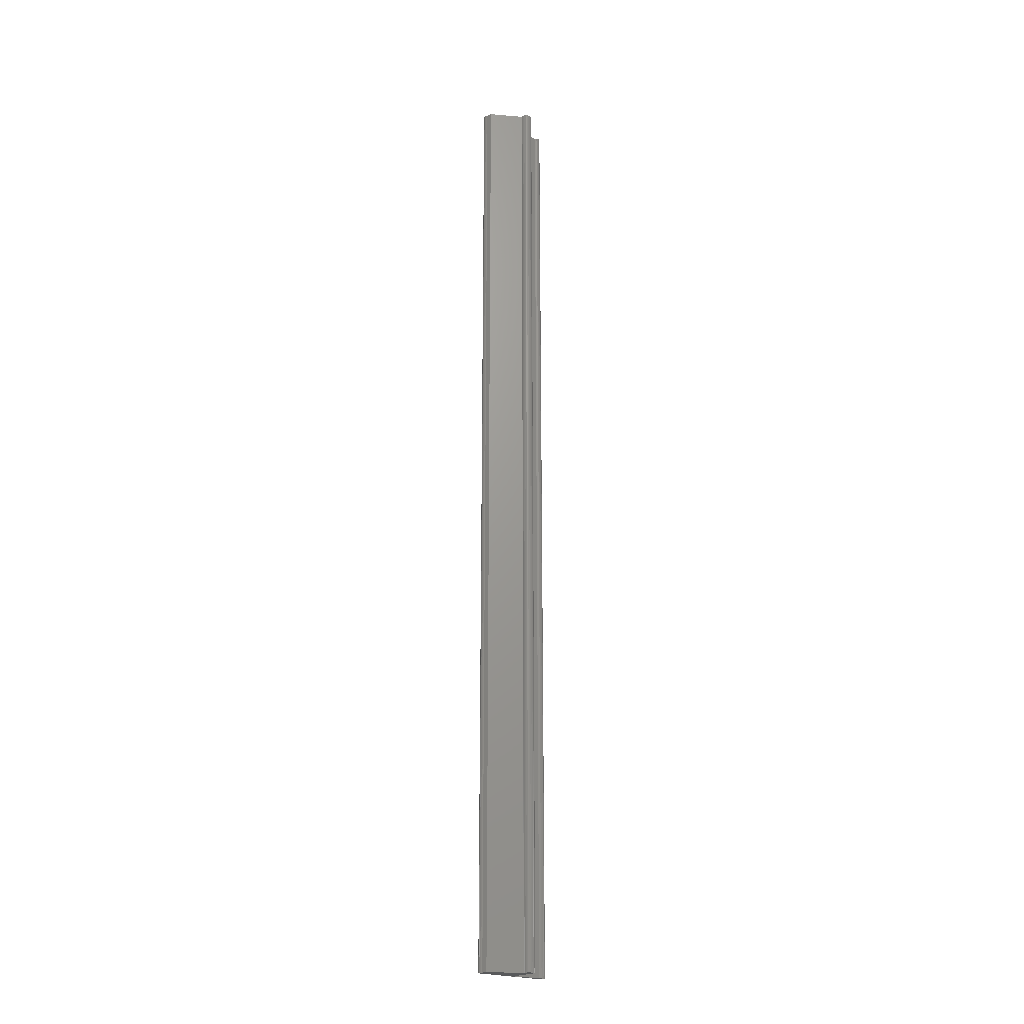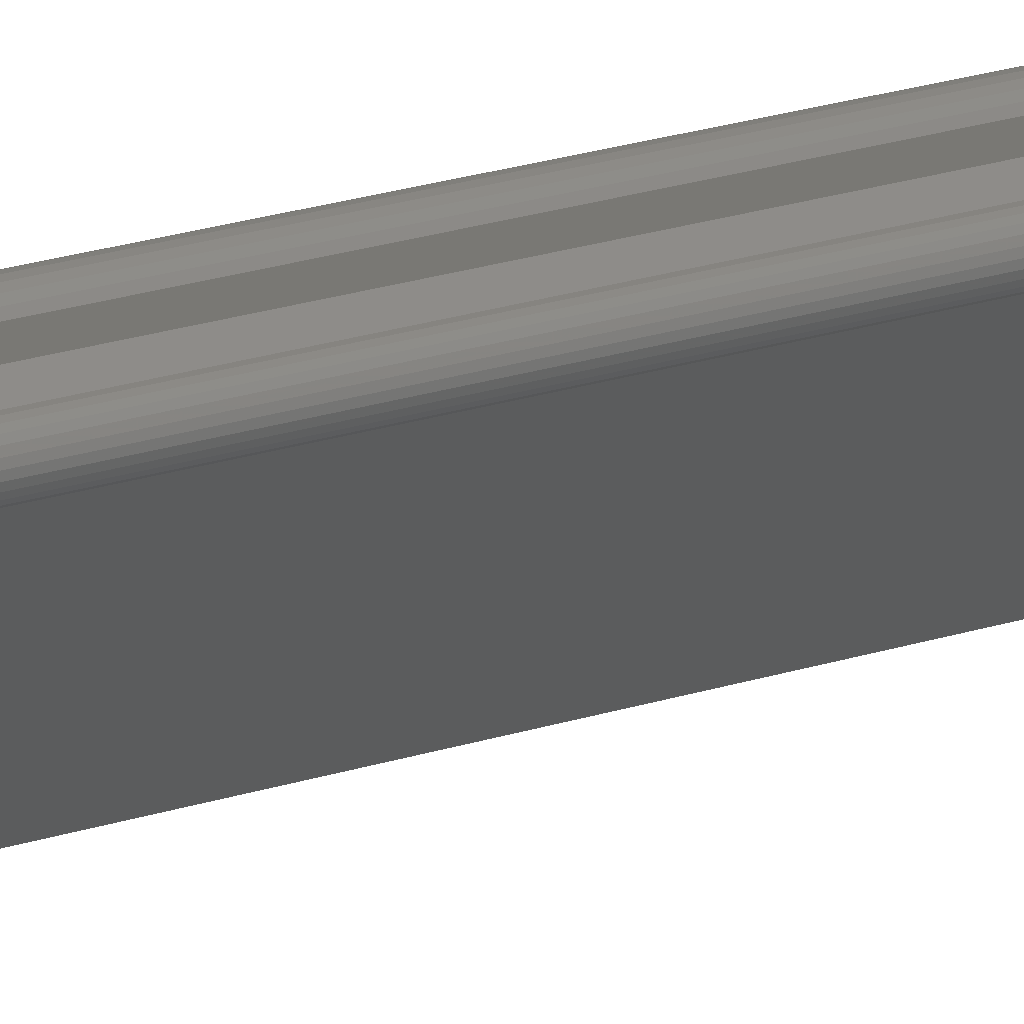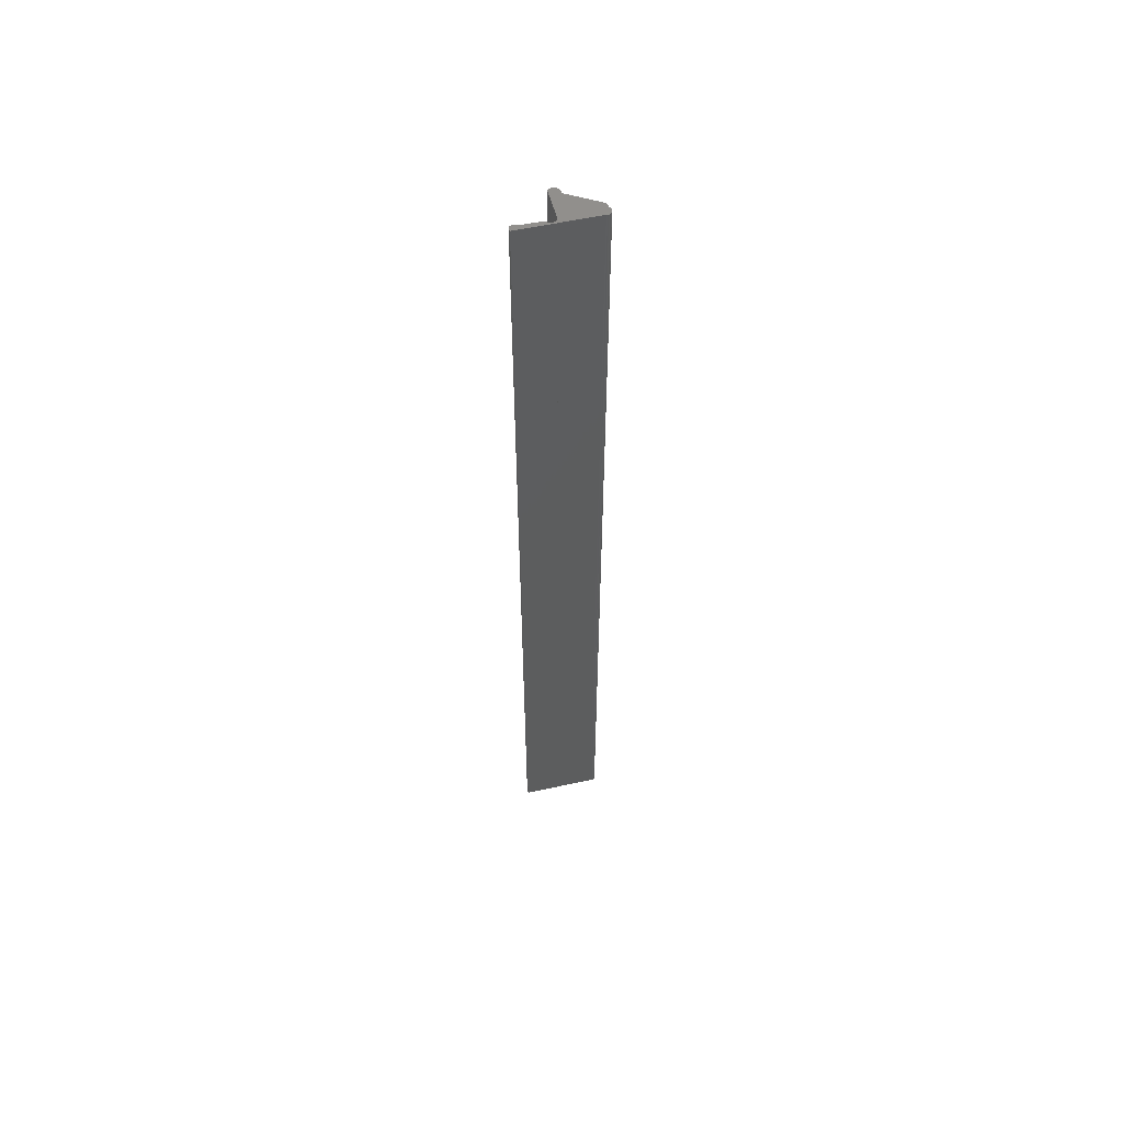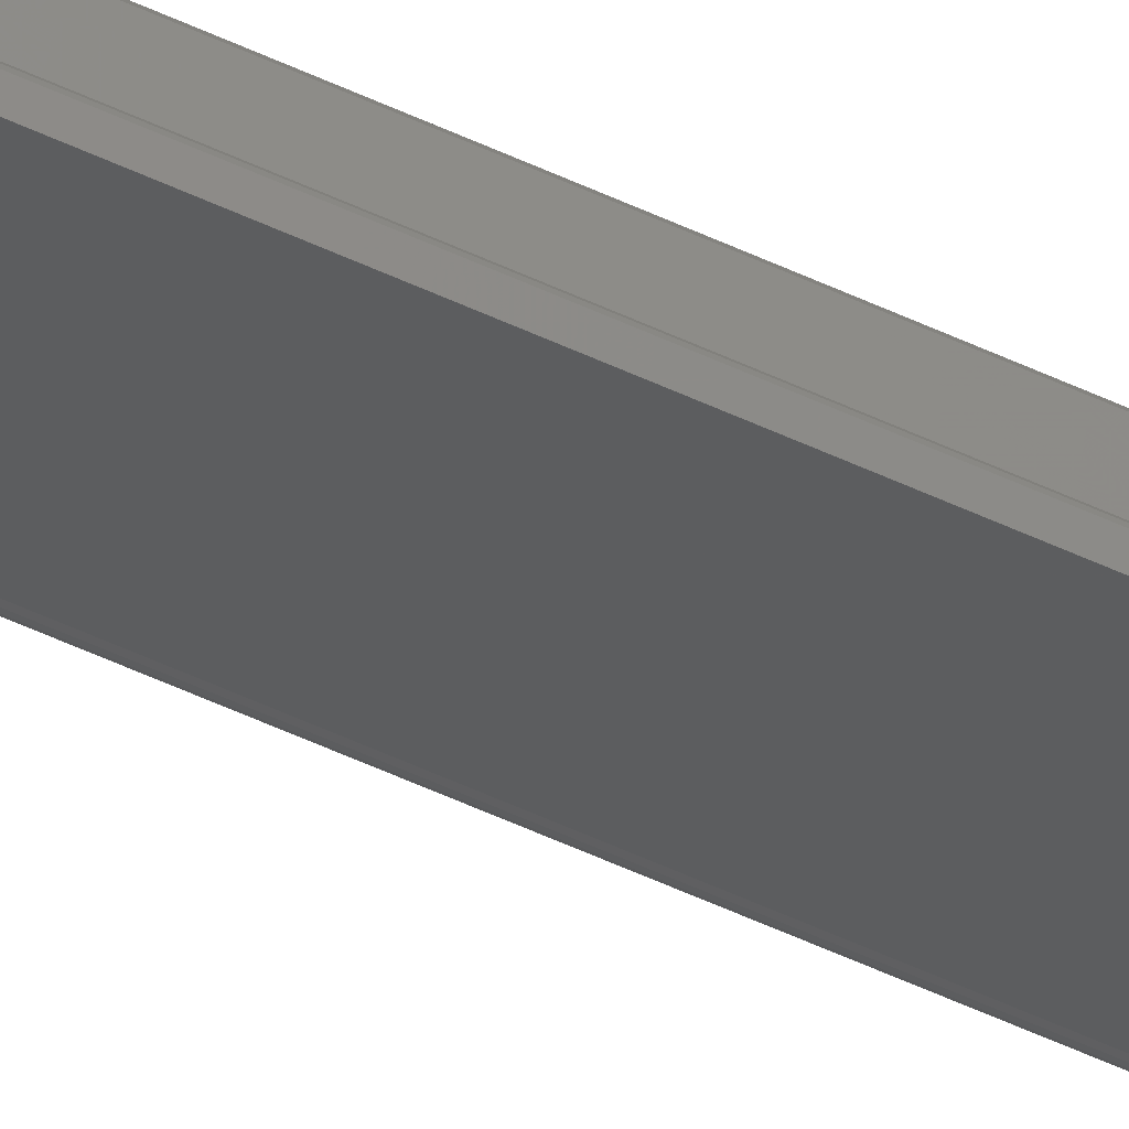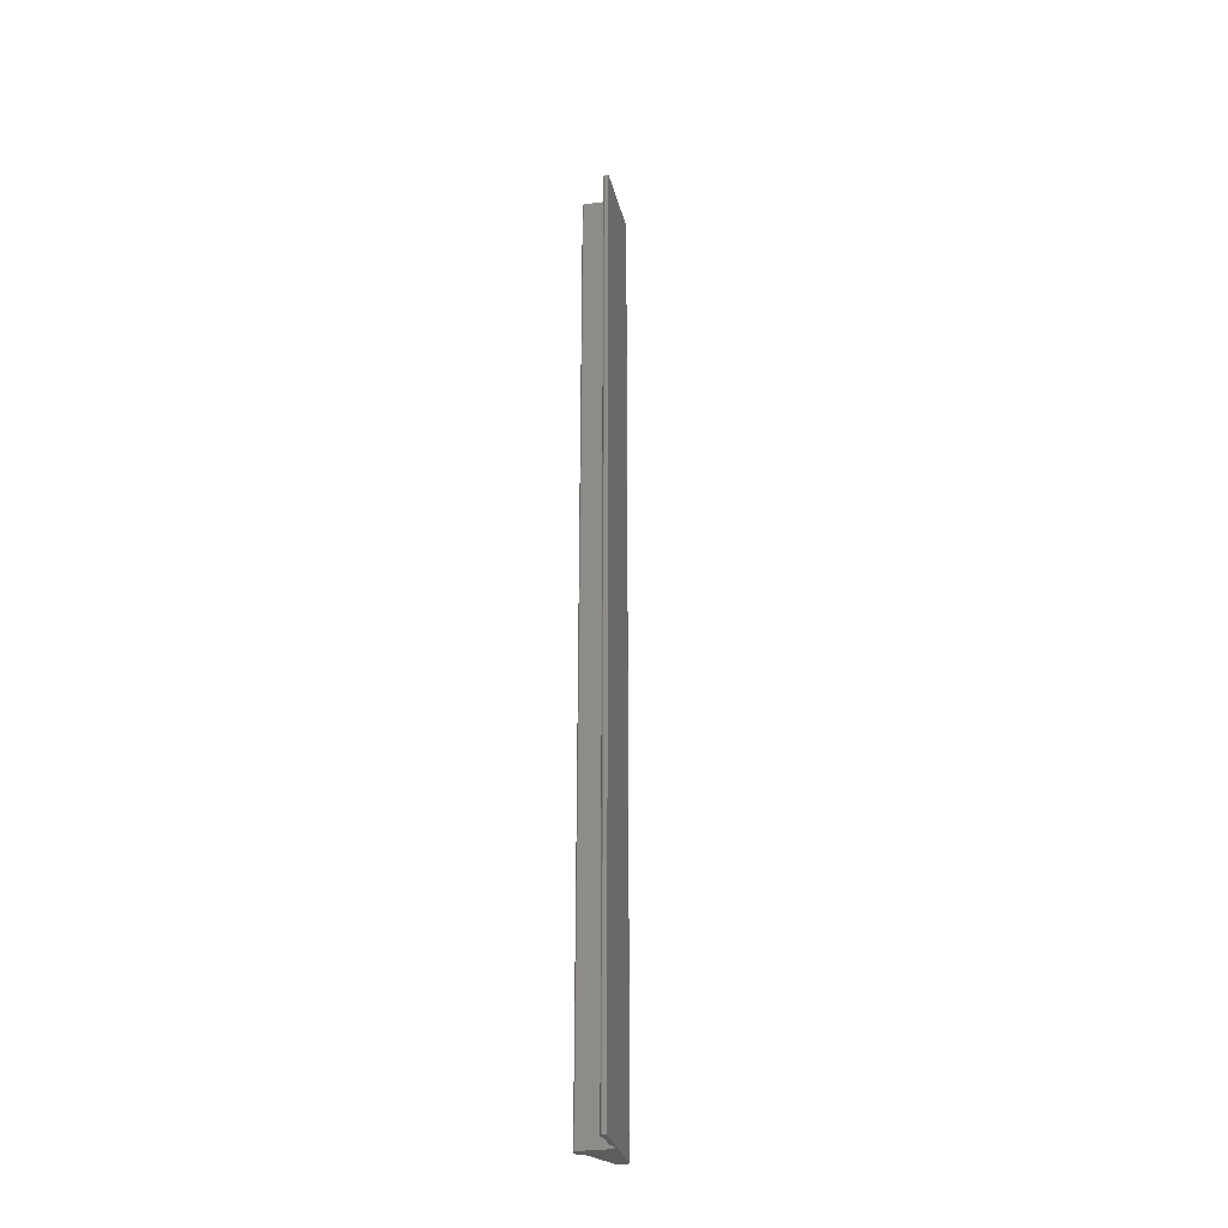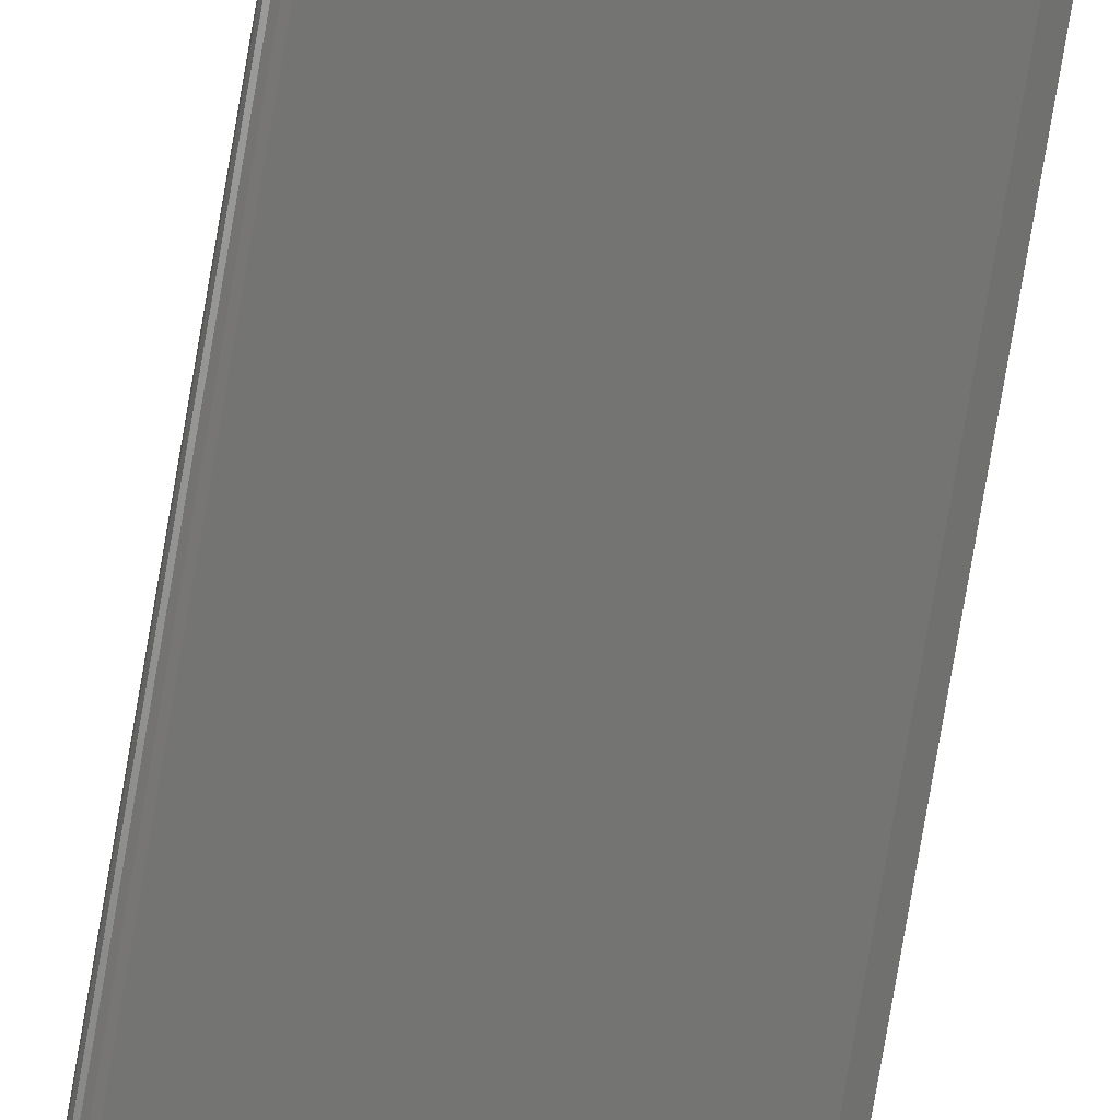
<metadata>
{"format":"stl","ext":"stl","renderer":"f3d","projection":"perspective","resolution":1024,"background":"white","views":[{"elev":-21.6,"azim":2.3,"up":"+Y"},{"elev":13.0,"azim":-133.6,"up":"+Z"},{"elev":57.1,"azim":-152.2,"up":"+Y"},{"elev":-67.4,"azim":66.3,"up":"+Z"},{"elev":-30.7,"azim":143.9,"up":"+Y"},{"elev":-72.9,"azim":-9.5,"up":"+Z"}]}
</metadata>
<code>
# stl→obj: 144 verts, 284 faces
v 0.1106 -0.01587 0.04921
v -0.007937 -1.016 0.1508
v -0.007937 -0.01587 0.1508
v 0.1106 -1.016 0.04921
v -0.007268 -0.01587 0.1674
v -0.005115 -1.016 0.1677
v -0.005115 -0.01587 0.1677
v -0.007268 -1.016 0.1674
v -0.00927 -0.01587 0.1665
v -0.00927 -1.016 0.1665
v -0.011 -0.01587 0.1652
v -0.011 -1.016 0.1652
v -0.01234 -0.01587 0.1635
v -0.01234 -1.016 0.1635
v -0.01322 -0.01587 0.1615
v -0.01322 -1.016 0.1615
v -0.01358 -0.01587 0.1593
v -0.01358 -1.016 0.1593
v -0.01339 -0.01587 0.1572
v -0.01339 -1.016 0.1572
v -0.01268 -0.01587 0.1551
v -0.01268 -1.016 0.1551
v -0.01148 -1.016 0.1533
v -0.01148 -0.01587 0.1533
v -0.009863 -0.01587 0.1518
v -0.009863 -1.016 0.1518
v 0.1162 -0.01587 0.05485
v 0.1162 -1.016 0.05485
v -0.007937 0.9841 0.1508
v 0.1106 0.9841 0.04921
v 0.05694 -1.016 0.1001
v 0.05804 -1.016 0.0979
v 0.05638 -1.016 0.1025
v 0.06632 -1.016 0.09333
v 0.0639 -1.016 0.09368
v 0.06162 -1.016 0.0946
v 0.0564 -1.016 0.1049
v 0.05701 -1.016 0.1073
v 0.05816 -1.016 0.1095
v 0.1049 -1.016 0.06614
v 0.07108 -1.016 0.09436
v 0.06876 -1.016 0.09356
v 0.05979 -1.016 0.1113
v 0.1072 -1.016 0.0662
v 0.1163 -1.016 0.05716
v 0.1095 -1.016 0.06573
v 0.1158 -1.016 0.05942
v 0.1116 -1.016 0.06475
v 0.1148 -1.016 0.06151
v 0.003351 -1.016 0.1734
v 0.1134 -1.016 0.06332
v 0.07672 -1.016 0.1593
v 0.09929 -1.016 0.1536
v 0.09622 -1.016 0.1614
v 0.0989 -1.016 0.1564
v 0.09786 -1.016 0.1591
v 0.09407 -1.016 0.1633
v 0.09154 -1.016 0.1647
v 0.08876 -1.016 0.1654
v 0.0859 -1.016 0.1654
v 0.08312 -1.016 0.1647
v 0.08057 -1.016 0.1634
v 0.0784 -1.016 0.1616
v 0.05964 -1.016 0.09603
v 0.003351 -0.01587 0.1734
v -0.005115 0.9841 0.1677
v -0.007268 0.9841 0.1674
v -0.00927 0.9841 0.1665
v -0.011 0.9841 0.1652
v -0.01234 0.9841 0.1635
v -0.01322 0.9841 0.1615
v -0.01358 0.9841 0.1593
v -0.01339 0.9841 0.1572
v -0.01268 0.9841 0.1551
v -0.01148 0.9841 0.1533
v -0.009863 0.9841 0.1518
v 0.1163 -0.01587 0.05716
v 0.1158 -0.01587 0.05942
v 0.1148 -0.01587 0.06151
v 0.1134 -0.01587 0.06332
v 0.1116 -0.01587 0.06475
v 0.1095 -0.01587 0.06573
v 0.1072 -0.01587 0.0662
v 0.1049 -0.01587 0.06614
v 0.1162 0.9841 0.05485
v 0.05694 0.9841 0.1001
v 0.05804 0.9841 0.0979
v 0.05638 0.9841 0.1025
v 0.0639 0.9841 0.09368
v 0.06632 0.9841 0.09333
v 0.06162 0.9841 0.0946
v 0.0564 0.9841 0.1049
v 0.05701 0.9841 0.1073
v 0.05816 0.9841 0.1095
v 0.1049 0.9841 0.06614
v 0.06876 0.9841 0.09356
v 0.07108 0.9841 0.09436
v 0.05979 0.9841 0.1113
v 0.1072 0.9841 0.0662
v 0.1163 0.9841 0.05716
v 0.1095 0.9841 0.06573
v 0.1158 0.9841 0.05942
v 0.1116 0.9841 0.06475
v 0.1148 0.9841 0.06151
v 0.003351 0.9841 0.1734
v 0.1134 0.9841 0.06332
v 0.07672 0.9841 0.1593
v 0.09929 0.9841 0.1536
v 0.09622 0.9841 0.1614
v 0.0989 0.9841 0.1564
v 0.09786 0.9841 0.1591
v 0.09154 0.9841 0.1647
v 0.09407 0.9841 0.1633
v 0.08876 0.9841 0.1654
v 0.0859 0.9841 0.1654
v 0.08312 0.9841 0.1647
v 0.08057 0.9841 0.1634
v 0.0784 0.9841 0.1616
v 0.05964 0.9841 0.09603
v 0.07108 -0.01587 0.09436
v 0.06876 -0.01587 0.09356
v 0.06632 -0.01587 0.09333
v 0.0639 -0.01587 0.09368
v 0.06162 -0.01587 0.0946
v 0.05964 -0.01587 0.09603
v 0.05804 -0.01587 0.0979
v 0.05694 -0.01587 0.1001
v 0.05638 -0.01587 0.1025
v 0.0564 -0.01587 0.1049
v 0.05701 -0.01587 0.1073
v 0.05816 -0.01587 0.1095
v 0.05979 -0.01587 0.1113
v 0.09929 -0.01587 0.1536
v 0.0989 -0.01587 0.1564
v 0.09786 -0.01587 0.1591
v 0.09622 -0.01587 0.1614
v 0.09407 -0.01587 0.1633
v 0.09154 -0.01587 0.1647
v 0.08876 -0.01587 0.1654
v 0.0859 -0.01587 0.1654
v 0.08312 -0.01587 0.1647
v 0.08057 -0.01587 0.1634
v 0.0784 -0.01587 0.1616
v 0.07672 -0.01587 0.1593
f 1 2 3
f 1 4 2
f 5 6 7
f 5 8 6
f 9 10 8
f 9 8 5
f 11 12 10
f 11 10 9
f 13 14 12
f 13 12 11
f 15 16 14
f 15 14 13
f 17 18 16
f 17 16 15
f 19 20 18
f 19 18 17
f 21 22 20
f 21 23 22
f 21 20 19
f 24 23 21
f 25 26 23
f 25 23 24
f 3 2 26
f 3 26 25
f 27 4 1
f 27 28 4
f 1 3 29
f 1 29 30
f 31 2 32
f 33 2 31
f 4 34 35
f 4 35 36
f 37 2 33
f 6 8 10
f 6 10 12
f 6 12 14
f 6 14 16
f 6 16 18
f 6 18 20
f 6 20 22
f 6 22 23
f 6 23 26
f 6 26 2
f 38 2 37
f 39 2 38
f 40 41 42
f 40 42 34
f 40 34 4
f 43 2 39
f 44 40 4
f 45 4 28
f 46 44 4
f 47 4 45
f 48 46 4
f 49 4 47
f 50 2 43
f 50 6 2
f 51 48 4
f 51 4 49
f 52 50 43
f 53 52 43
f 54 53 55
f 54 55 56
f 54 57 58
f 54 58 59
f 54 59 60
f 54 60 61
f 54 61 62
f 54 52 53
f 54 62 63
f 54 63 52
f 2 4 64
f 64 4 36
f 2 64 32
f 7 50 65
f 7 6 50
f 5 7 66
f 5 66 67
f 9 67 68
f 9 5 67
f 11 68 69
f 11 9 68
f 13 69 70
f 13 11 69
f 15 70 71
f 15 13 70
f 17 71 72
f 17 15 71
f 19 72 73
f 19 17 72
f 21 73 74
f 21 19 73
f 24 74 75
f 24 75 76
f 24 21 74
f 25 24 76
f 3 76 29
f 3 25 76
f 77 28 27
f 77 45 28
f 78 47 45
f 78 45 77
f 79 49 47
f 79 47 78
f 80 51 49
f 80 49 79
f 81 48 51
f 81 51 80
f 82 46 48
f 82 48 81
f 83 44 46
f 83 46 82
f 84 40 44
f 84 44 83
f 27 1 30
f 27 30 85
f 86 87 29
f 88 86 29
f 30 89 90
f 30 91 89
f 92 88 29
f 66 68 67
f 66 69 68
f 66 70 69
f 66 71 70
f 66 72 71
f 66 73 72
f 66 74 73
f 66 75 74
f 66 76 75
f 66 29 76
f 93 92 29
f 94 93 29
f 95 96 97
f 95 90 96
f 95 30 90
f 98 94 29
f 99 30 95
f 100 85 30
f 101 30 99
f 102 100 30
f 103 30 101
f 104 102 30
f 105 98 29
f 105 29 66
f 106 30 103
f 106 104 30
f 107 98 105
f 108 98 107
f 109 110 108
f 109 111 110
f 109 112 113
f 109 114 112
f 109 115 114
f 109 116 115
f 109 117 116
f 109 108 107
f 109 118 117
f 109 107 118
f 29 119 30
f 119 91 30
f 29 87 119
f 120 40 84
f 120 41 40
f 121 41 120
f 121 42 41
f 122 34 42
f 122 42 121
f 123 35 34
f 123 34 122
f 124 36 35
f 124 35 123
f 125 64 36
f 125 36 124
f 126 32 64
f 126 64 125
f 127 31 32
f 127 32 126
f 128 33 31
f 128 31 127
f 129 37 33
f 129 38 37
f 129 33 128
f 130 38 129
f 131 39 38
f 131 38 130
f 132 43 39
f 132 39 131
f 133 43 132
f 133 53 43
f 134 53 133
f 134 55 53
f 135 56 55
f 135 55 134
f 136 54 56
f 136 56 135
f 137 57 54
f 137 54 136
f 138 58 57
f 138 57 137
f 139 59 58
f 139 58 138
f 140 60 59
f 140 59 139
f 141 61 60
f 141 60 140
f 142 62 61
f 142 61 141
f 143 63 62
f 143 62 142
f 144 52 63
f 144 63 143
f 65 52 144
f 65 50 52
f 7 65 105
f 7 105 66
f 77 27 85
f 77 85 100
f 78 100 102
f 78 77 100
f 79 102 104
f 79 78 102
f 80 104 106
f 80 79 104
f 81 106 103
f 81 80 106
f 82 103 101
f 82 81 103
f 83 101 99
f 83 82 101
f 84 99 95
f 84 83 99
f 120 84 95
f 120 95 97
f 121 120 97
f 121 97 96
f 122 96 90
f 122 121 96
f 123 90 89
f 123 122 90
f 124 89 91
f 124 123 89
f 125 91 119
f 125 124 91
f 126 119 87
f 126 125 119
f 127 87 86
f 127 126 87
f 128 86 88
f 128 127 86
f 129 88 92
f 129 92 93
f 129 128 88
f 130 129 93
f 131 93 94
f 131 130 93
f 132 94 98
f 132 131 94
f 133 132 98
f 133 98 108
f 134 133 108
f 134 108 110
f 135 110 111
f 135 134 110
f 136 111 109
f 136 135 111
f 137 109 113
f 137 136 109
f 138 113 112
f 138 137 113
f 139 112 114
f 139 138 112
f 140 114 115
f 140 139 114
f 141 115 116
f 141 140 115
f 142 116 117
f 142 141 116
f 143 117 118
f 143 142 117
f 144 118 107
f 144 143 118
f 65 144 107
f 65 107 105

</code>
